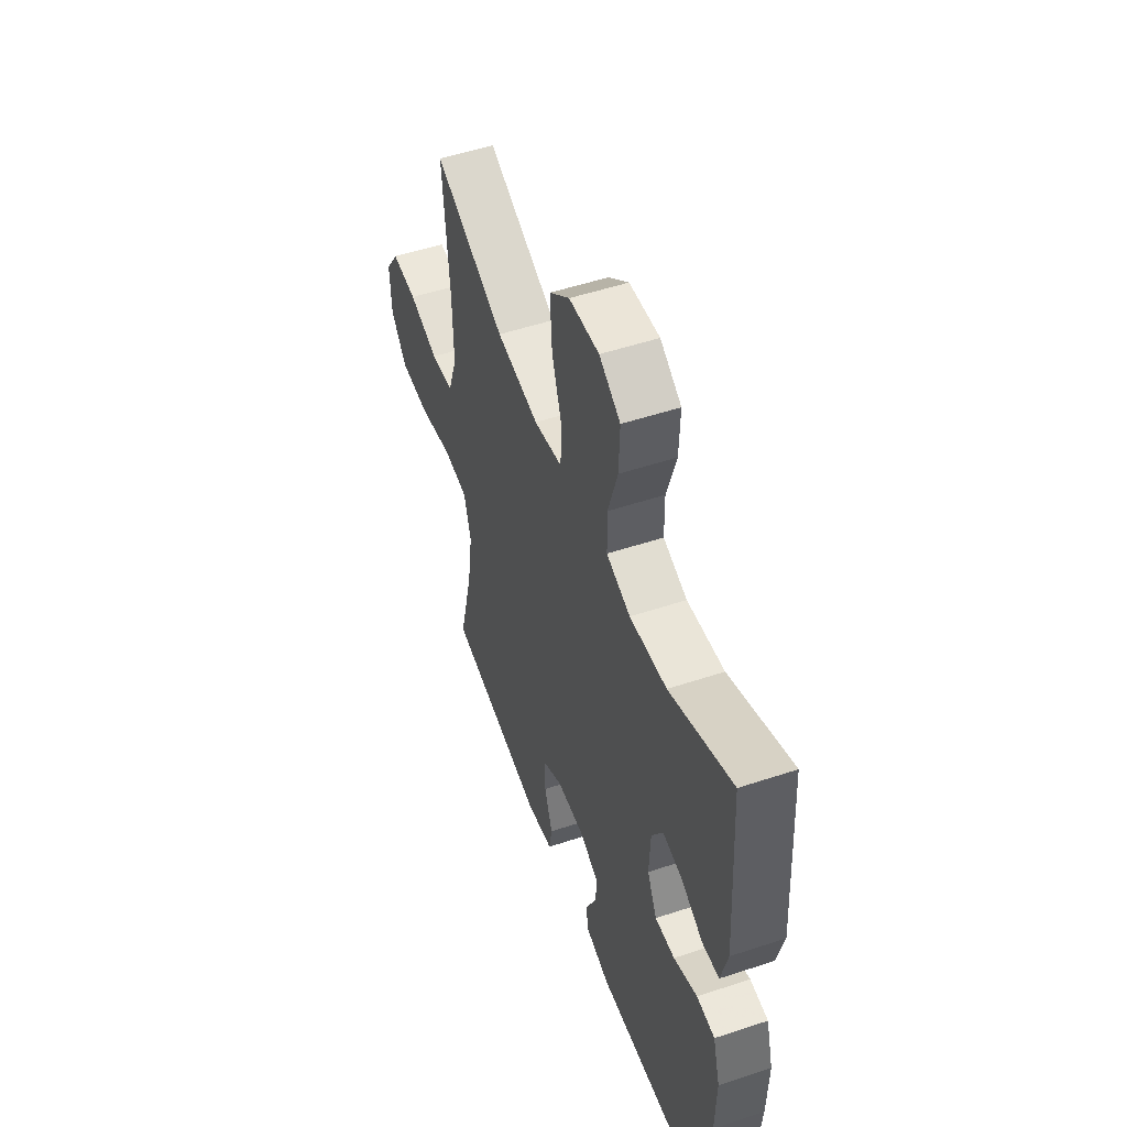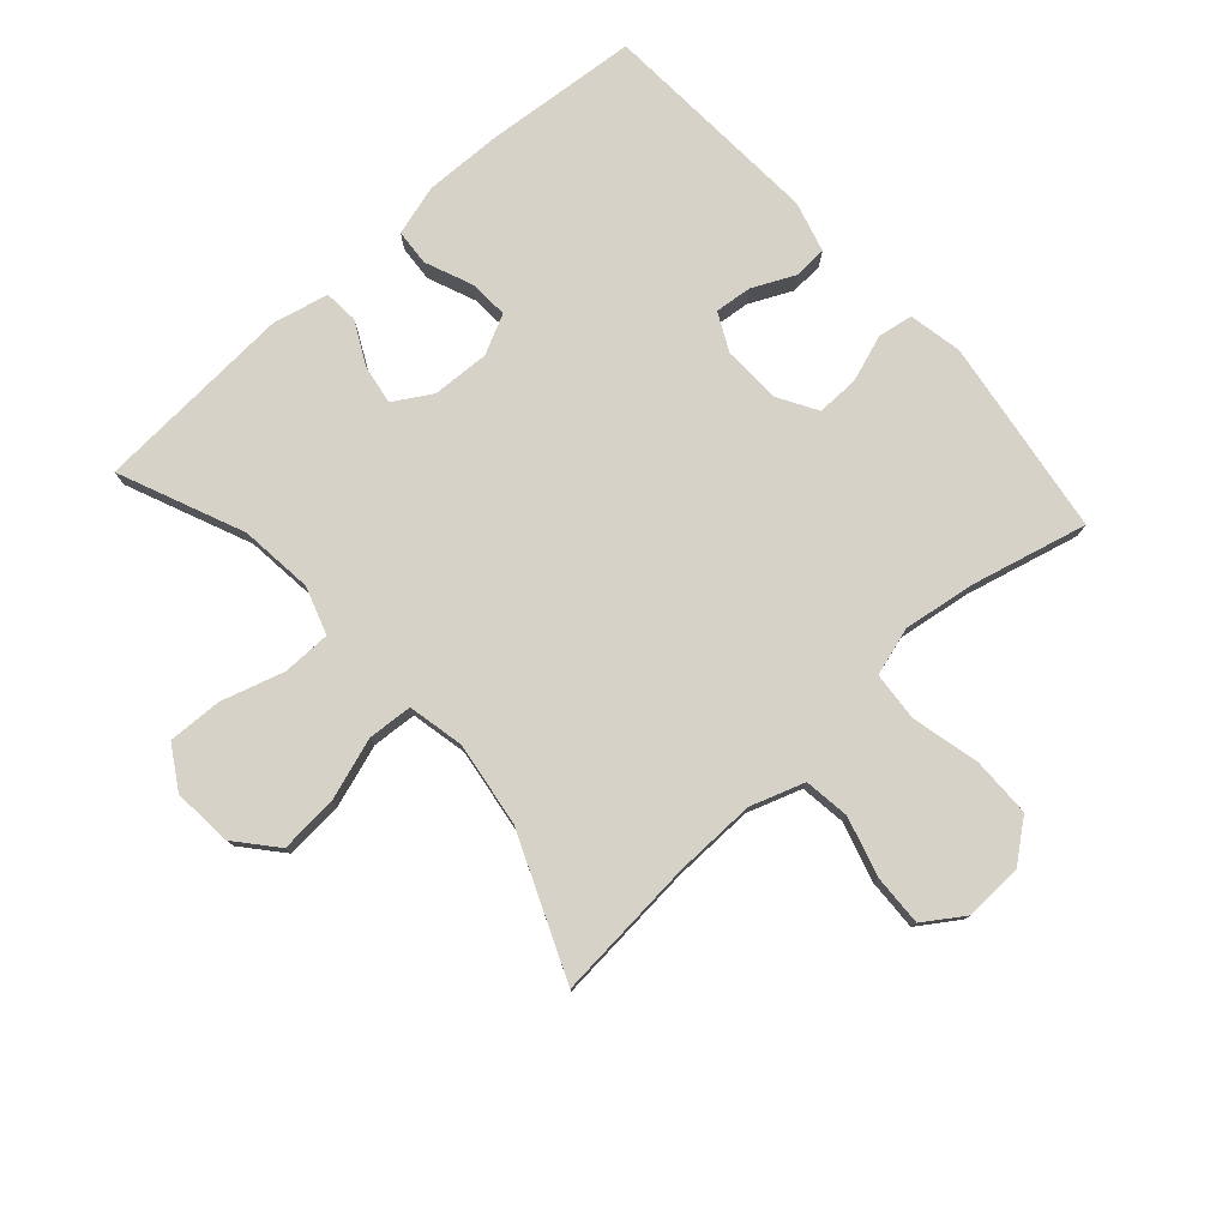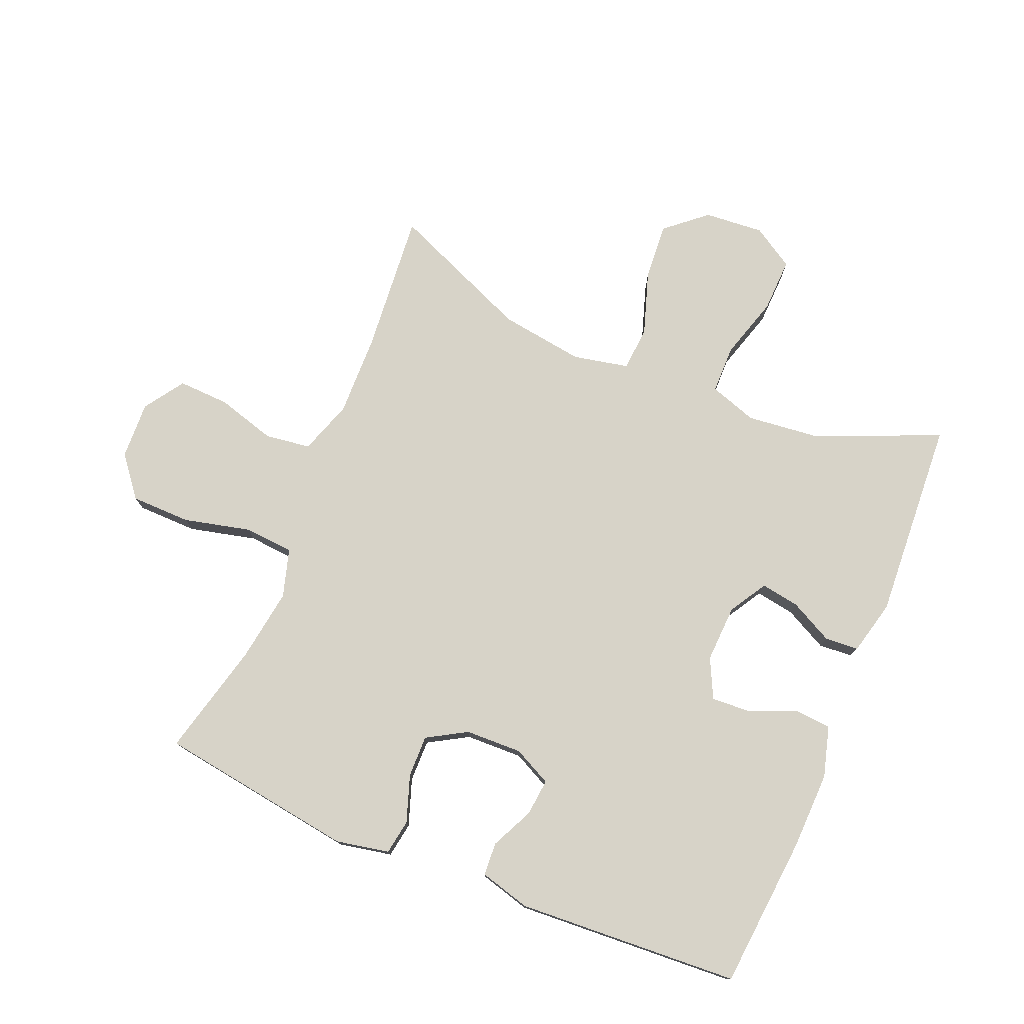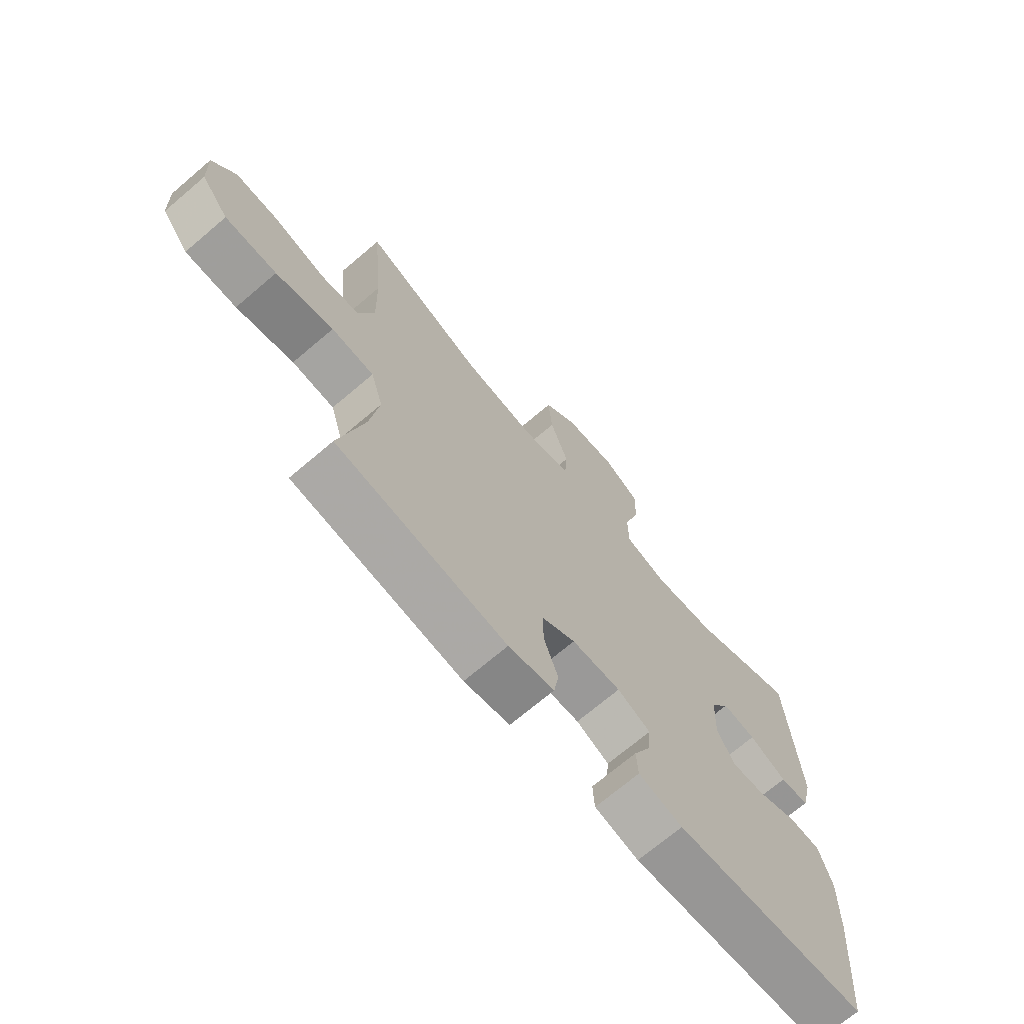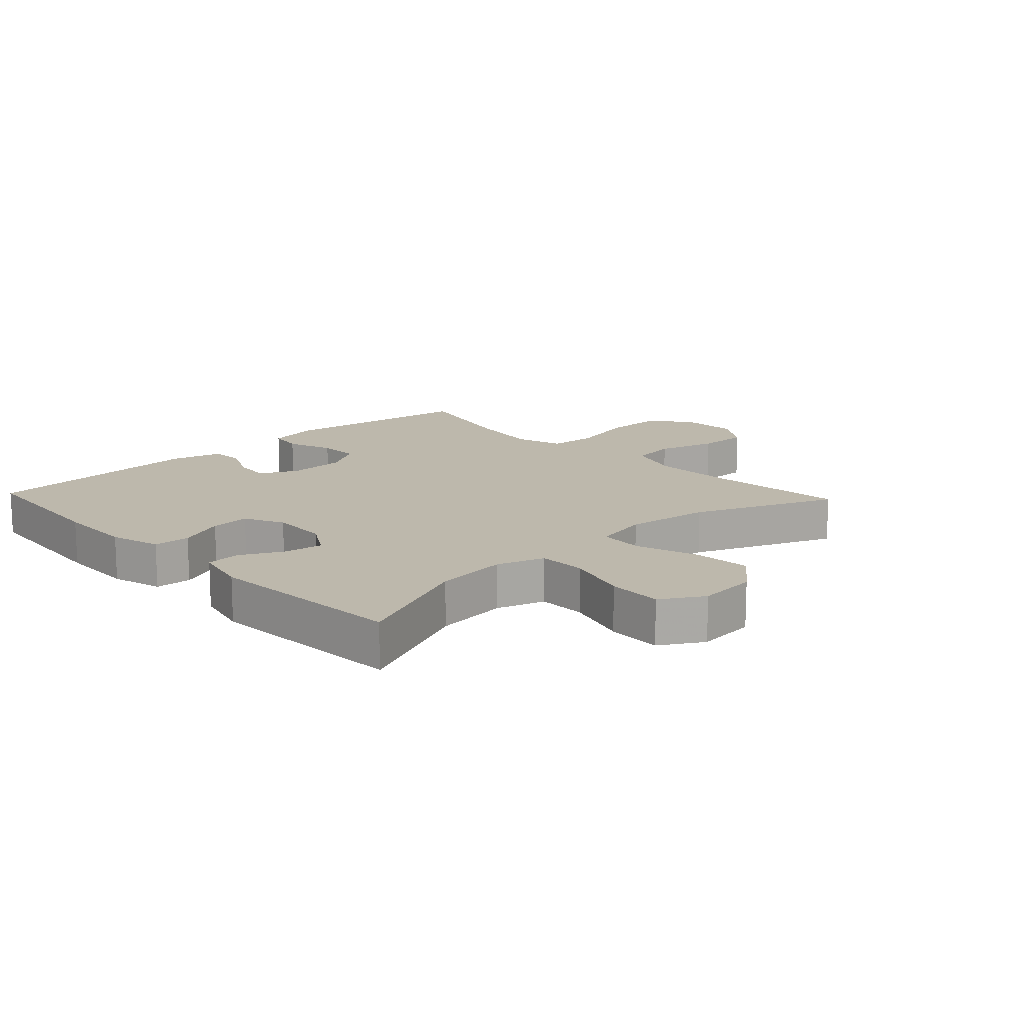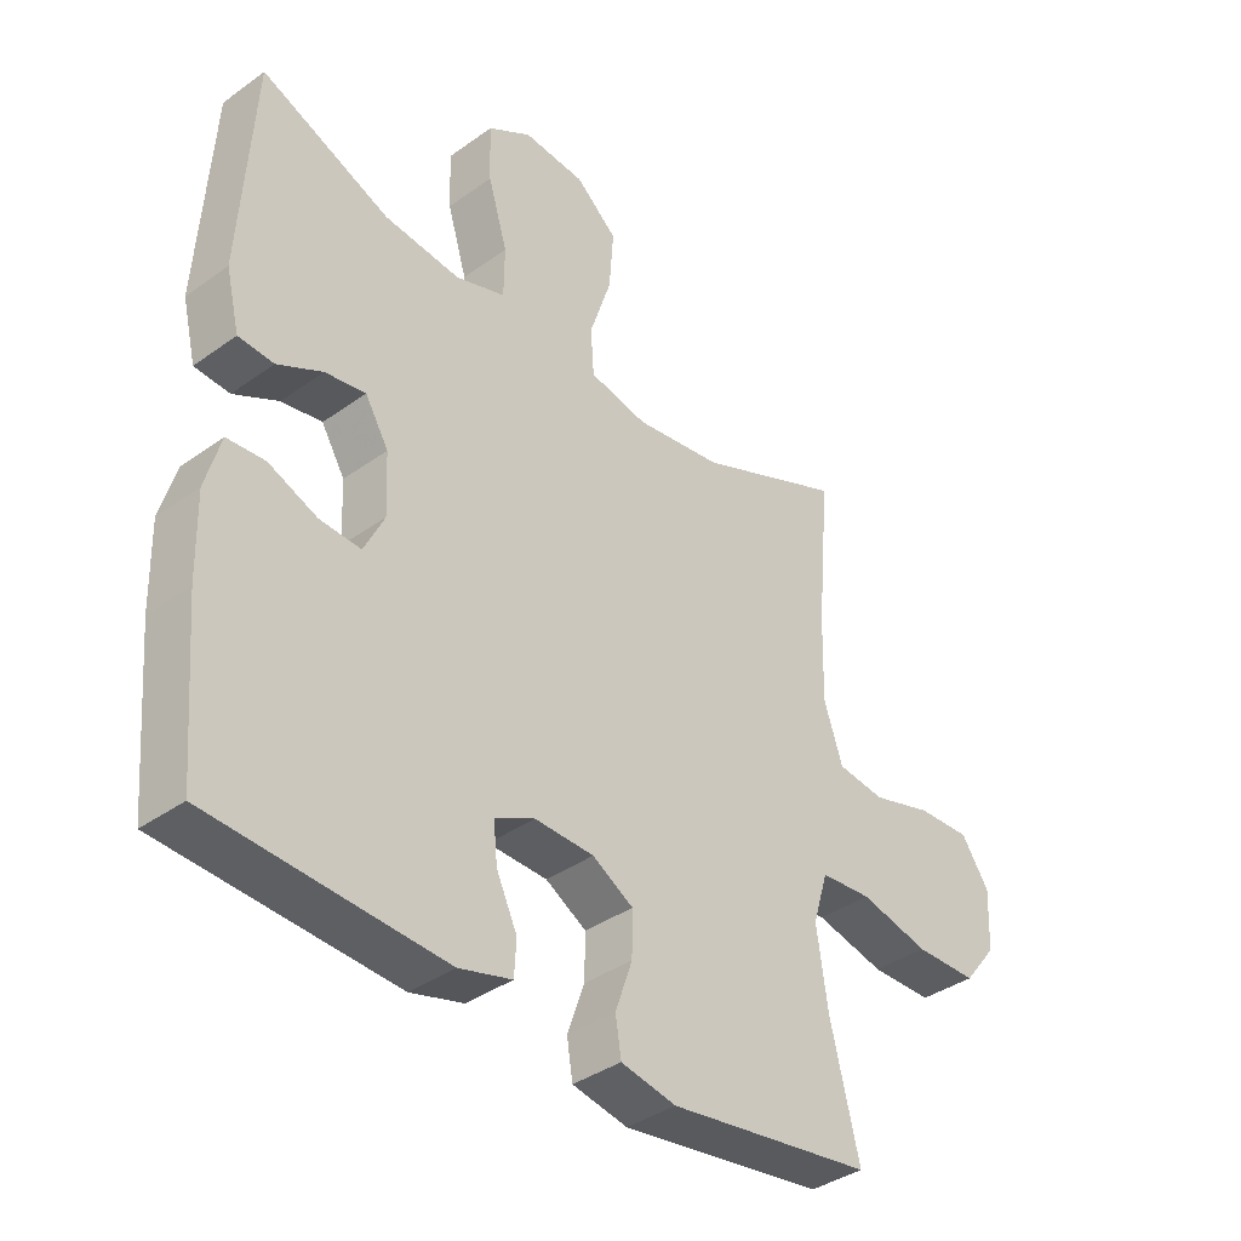
<metadata>
{"format":"obj","ext":"obj","renderer":"f3d","projection":"perspective","resolution":1024,"background":"white","views":[{"elev":52.3,"azim":-109.7,"up":"+Z"},{"elev":78.1,"azim":48.2,"up":"+Y"},{"elev":76.8,"azim":-157.3,"up":"+Y"},{"elev":-70.4,"azim":130.4,"up":"+Z"},{"elev":14.8,"azim":-43.3,"up":"+Y"},{"elev":-37.7,"azim":-47.5,"up":"+Z"}]}
</metadata>
<code>
v 0.5 0.07 0.5
v 0.48 0.07 0.273
v 0.477 0.07 0.143
v 0.506 0.07 0.057
v 0.579 0.07 0.047
v 0.673 0.07 0.074
v 0.755 0.07 0.077
v 0.798 0.07 0.013
v 0.794 0.07 -0.079
v 0.743 0.07 -0.143
v 0.647 0.07 -0.144
v 0.54 0.07 -0.118
v 0.461 0.07 -0.124
v 0.438 0.07 -0.201
v 0.455 0.07 -0.317
v 0.5 0.07 -0.5
v 0.185 0.07 -0.545
v 0.1 0.07 -0.528
v 0.091 0.07 -0.472
v 0.117 0.07 -0.397
v 0.118 0.07 -0.33
v 0.055 0.07 -0.293
v -0.036 0.07 -0.29
v -0.097 0.07 -0.32
v -0.091 0.07 -0.379
v -0.059 0.07 -0.447
v -0.062 0.07 -0.5
v -0.143 0.07 -0.522
v -0.5 0.07 -0.5
v -0.521 0.07 -0.256
v -0.524 0.07 -0.132
v -0.501 0.07 -0.051
v -0.443 0.07 -0.047
v -0.368 0.07 -0.078
v -0.305 0.07 -0.082
v -0.274 0.07 -0.019
v -0.278 0.07 0.073
v -0.314 0.07 0.133
v -0.376 0.07 0.123
v -0.445 0.07 0.088
v -0.499 0.07 0.092
v -0.52 0.07 0.179
v -0.5 0.07 0.5
v -0.302 0.07 0.415
v -0.185 0.07 0.402
v -0.109 0.07 0.427
v -0.108 0.07 0.504
v -0.138 0.07 0.604
v -0.141 0.07 0.691
v -0.074 0.07 0.732
v 0.021 0.07 0.724
v 0.085 0.07 0.669
v 0.078 0.07 0.577
v 0.045 0.07 0.477
v 0.05 0.07 0.406
v 0.139 0.07 0.387
v 0.274 0.07 0.406
v 0.5 0 0.5
v 0.48 0 0.273
v 0.477 0 0.143
v 0.506 0 0.057
v 0.579 0 0.047
v 0.673 0 0.074
v 0.755 0 0.077
v 0.798 0 0.013
v 0.794 0 -0.079
v 0.743 0 -0.143
v 0.647 0 -0.144
v 0.54 0 -0.118
v 0.461 0 -0.124
v 0.438 0 -0.201
v 0.455 0 -0.317
v 0.5 0 -0.5
v 0.185 0 -0.545
v 0.1 0 -0.528
v 0.091 0 -0.472
v 0.117 0 -0.397
v 0.118 0 -0.33
v 0.055 0 -0.293
v -0.036 0 -0.29
v -0.097 0 -0.32
v -0.091 0 -0.379
v -0.059 0 -0.447
v -0.062 0 -0.5
v -0.143 0 -0.522
v -0.5 0 -0.5
v -0.521 0 -0.256
v -0.524 0 -0.132
v -0.501 0 -0.051
v -0.443 0 -0.047
v -0.368 0 -0.078
v -0.305 0 -0.082
v -0.274 0 -0.019
v -0.278 0 0.073
v -0.314 0 0.133
v -0.376 0 0.123
v -0.445 0 0.088
v -0.499 0 0.092
v -0.52 0 0.179
v -0.5 0 0.5
v -0.302 0 0.415
v -0.185 0 0.402
v -0.109 0 0.427
v -0.108 0 0.504
v -0.138 0 0.604
v -0.141 0 0.691
v -0.074 0 0.732
v 0.021 0 0.724
v 0.085 0 0.669
v 0.078 0 0.577
v 0.045 0 0.477
v 0.05 0 0.406
v 0.139 0 0.387
v 0.274 0 0.406
f 51 52 53 54
f 51 54 55
f 50 51 55
f 47 48 49 50
f 46 47 50 55
f 45 46 55 56
f 41 42 43 44
f 39 40 41 44
f 38 39 44 45
f 37 38 45 56
f 31 32 33 34
f 31 34 35
f 30 31 35
f 29 30 35
f 28 29 35 36
f 25 26 27 28
f 24 25 28 36
f 17 18 19 20
f 15 16 17 20
f 14 15 20 21
f 13 14 21 22
f 9 10 11 12
f 9 12 13
f 8 9 13
f 5 6 7 8
f 4 5 8 13
f 3 4 13 22
f 57 1 2
f 23 24 36 37
f 23 37 56 57
f 22 23 57
f 2 3 22 57
f 111 110 109 108
f 112 111 108
f 112 108 107
f 107 106 105 104
f 112 107 104 103
f 113 112 103 102
f 101 100 99 98
f 101 98 97 96
f 102 101 96 95
f 113 102 95 94
f 91 90 89 88
f 92 91 88
f 92 88 87
f 92 87 86
f 93 92 86 85
f 85 84 83 82
f 93 85 82 81
f 77 76 75 74
f 77 74 73 72
f 78 77 72 71
f 79 78 71 70
f 69 68 67 66
f 70 69 66
f 70 66 65
f 65 64 63 62
f 70 65 62 61
f 79 70 61 60
f 59 58 114
f 94 93 81 80
f 114 113 94 80
f 114 80 79
f 114 79 60 59
f 1 58 59 2
f 2 59 60 3
f 3 60 61 4
f 4 61 62 5
f 5 62 63 6
f 6 63 64 7
f 7 64 65 8
f 8 65 66 9
f 9 66 67 10
f 10 67 68 11
f 11 68 69 12
f 12 69 70 13
f 13 70 71 14
f 14 71 72 15
f 15 72 73 16
f 16 73 74 17
f 17 74 75 18
f 18 75 76 19
f 19 76 77 20
f 20 77 78 21
f 21 78 79 22
f 22 79 80 23
f 23 80 81 24
f 24 81 82 25
f 25 82 83 26
f 26 83 84 27
f 27 84 85 28
f 28 85 86 29
f 29 86 87 30
f 30 87 88 31
f 31 88 89 32
f 32 89 90 33
f 33 90 91 34
f 34 91 92 35
f 35 92 93 36
f 36 93 94 37
f 37 94 95 38
f 38 95 96 39
f 39 96 97 40
f 40 97 98 41
f 41 98 99 42
f 42 99 100 43
f 43 100 101 44
f 44 101 102 45
f 45 102 103 46
f 46 103 104 47
f 47 104 105 48
f 48 105 106 49
f 49 106 107 50
f 50 107 108 51
f 51 108 109 52
f 52 109 110 53
f 53 110 111 54
f 54 111 112 55
f 55 112 113 56
f 56 113 114 57
f 57 114 58 1

</code>
